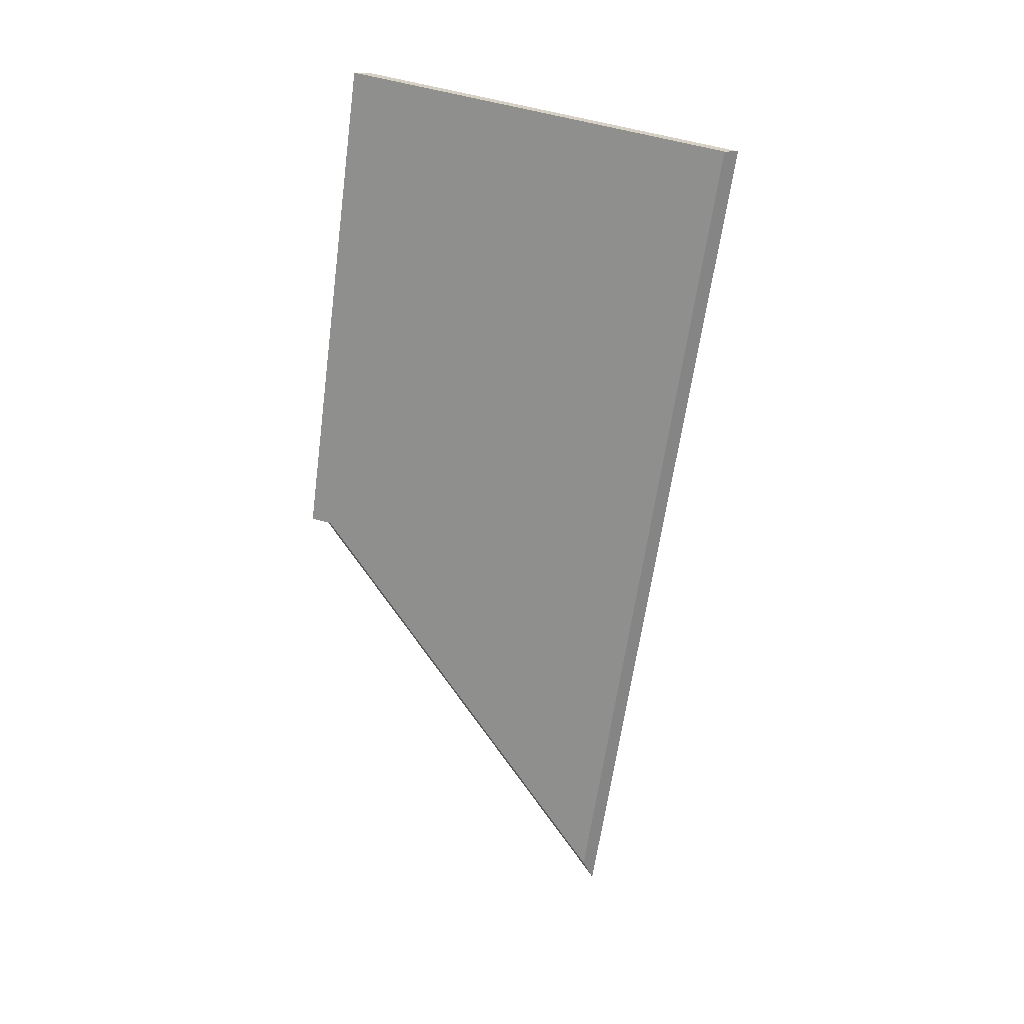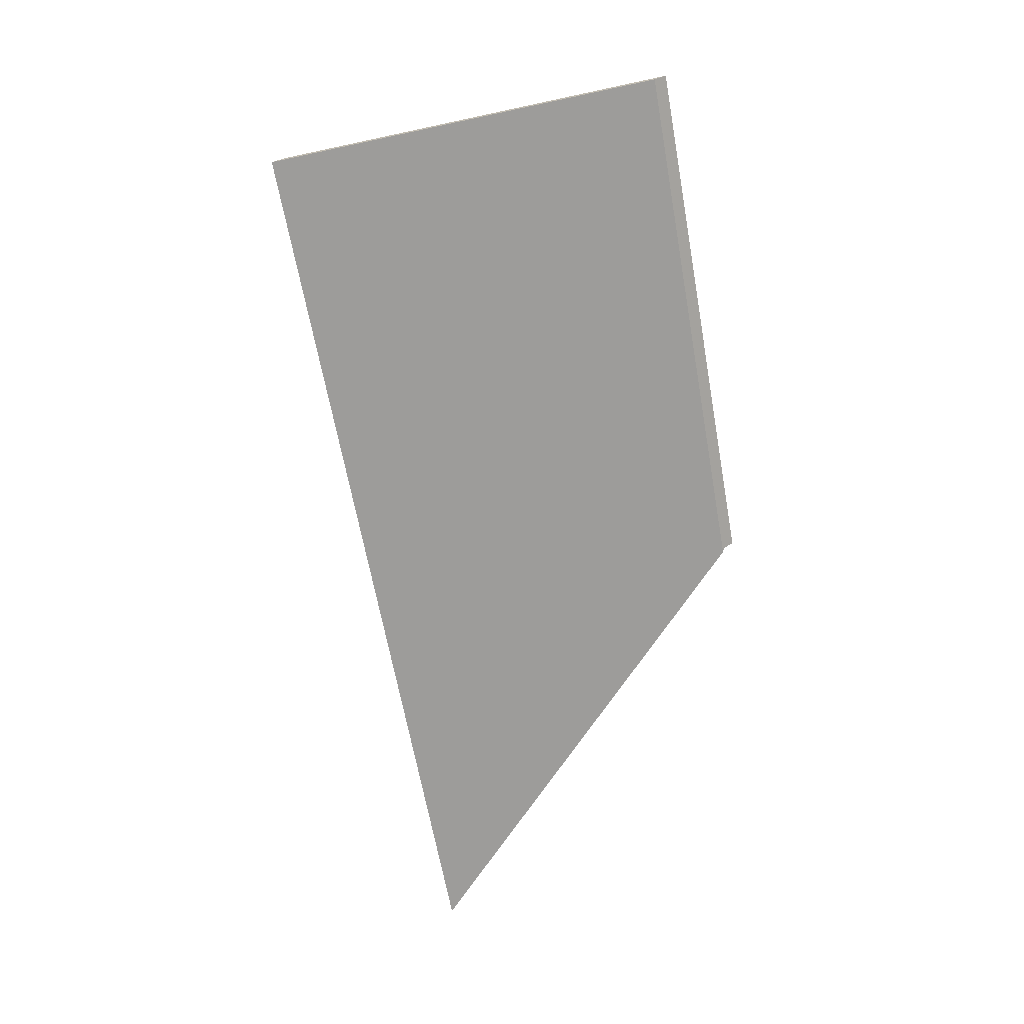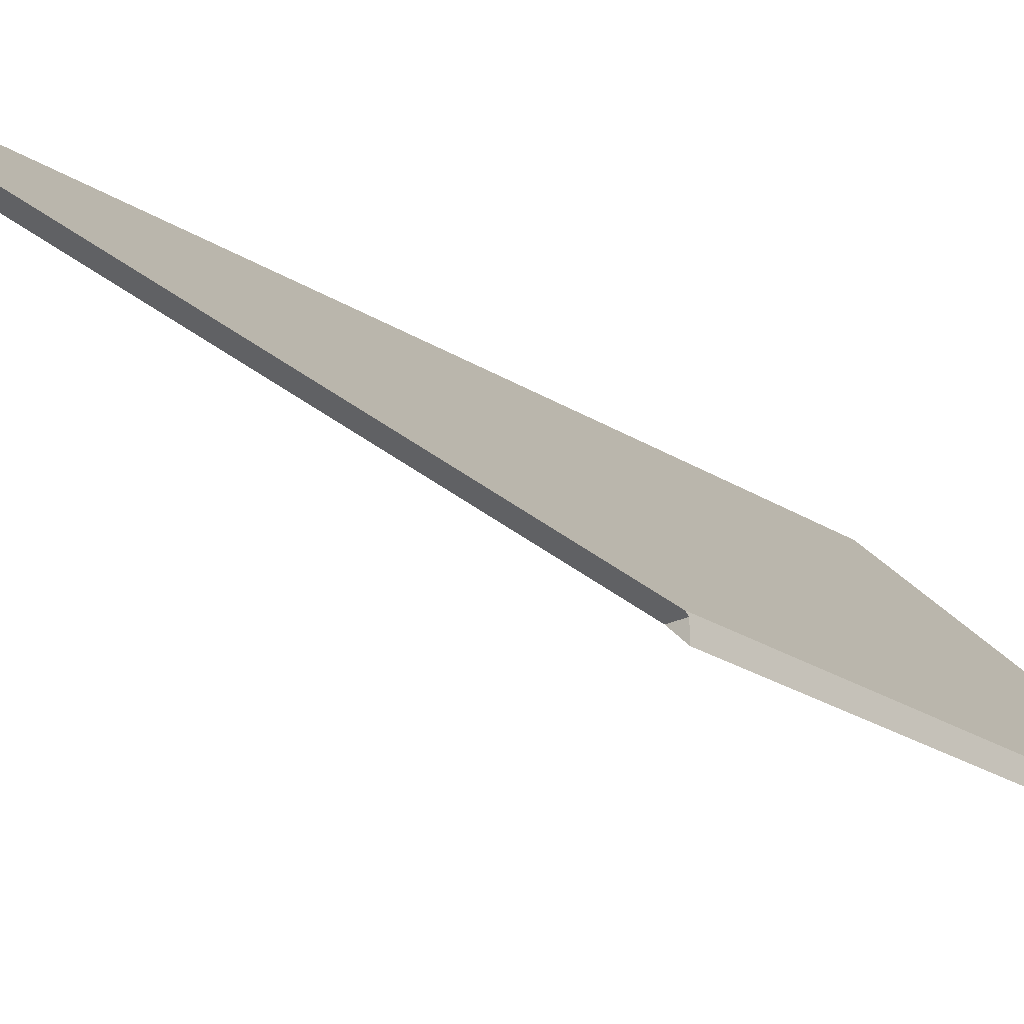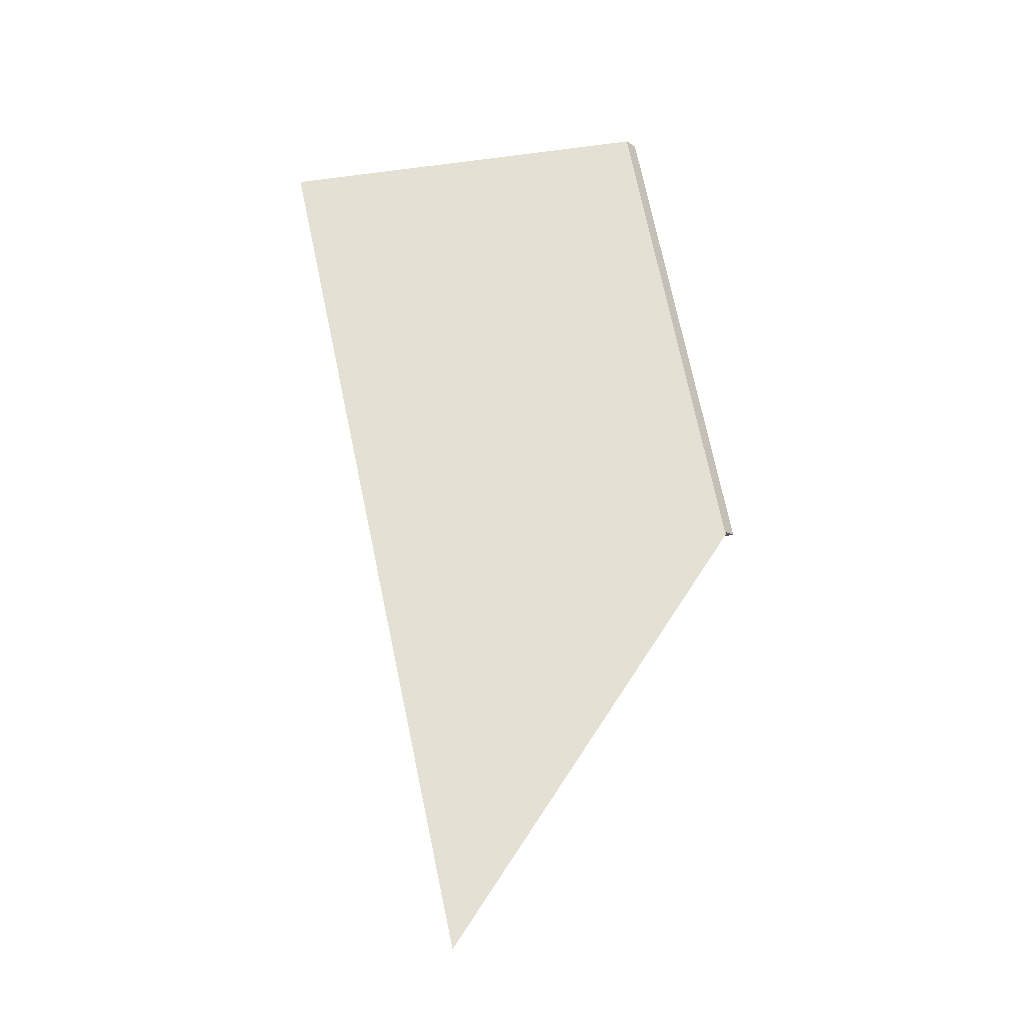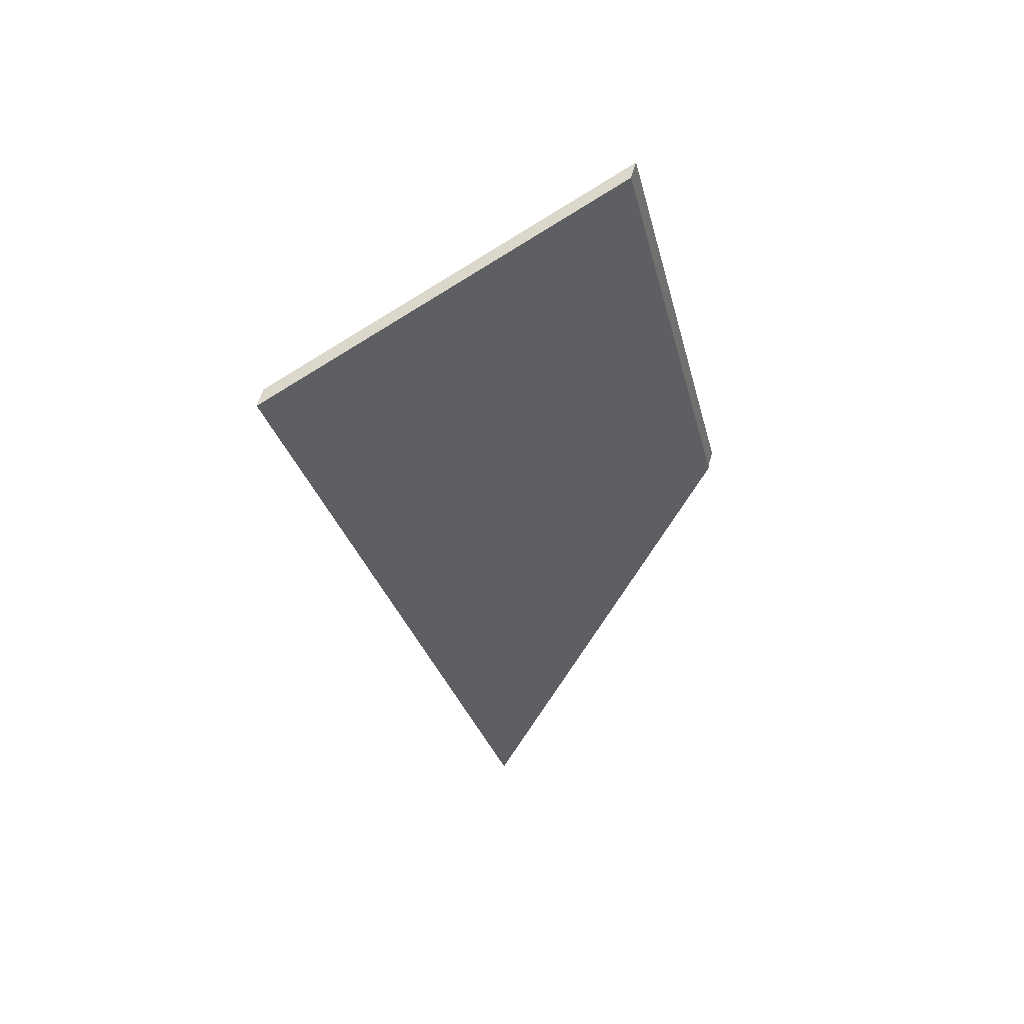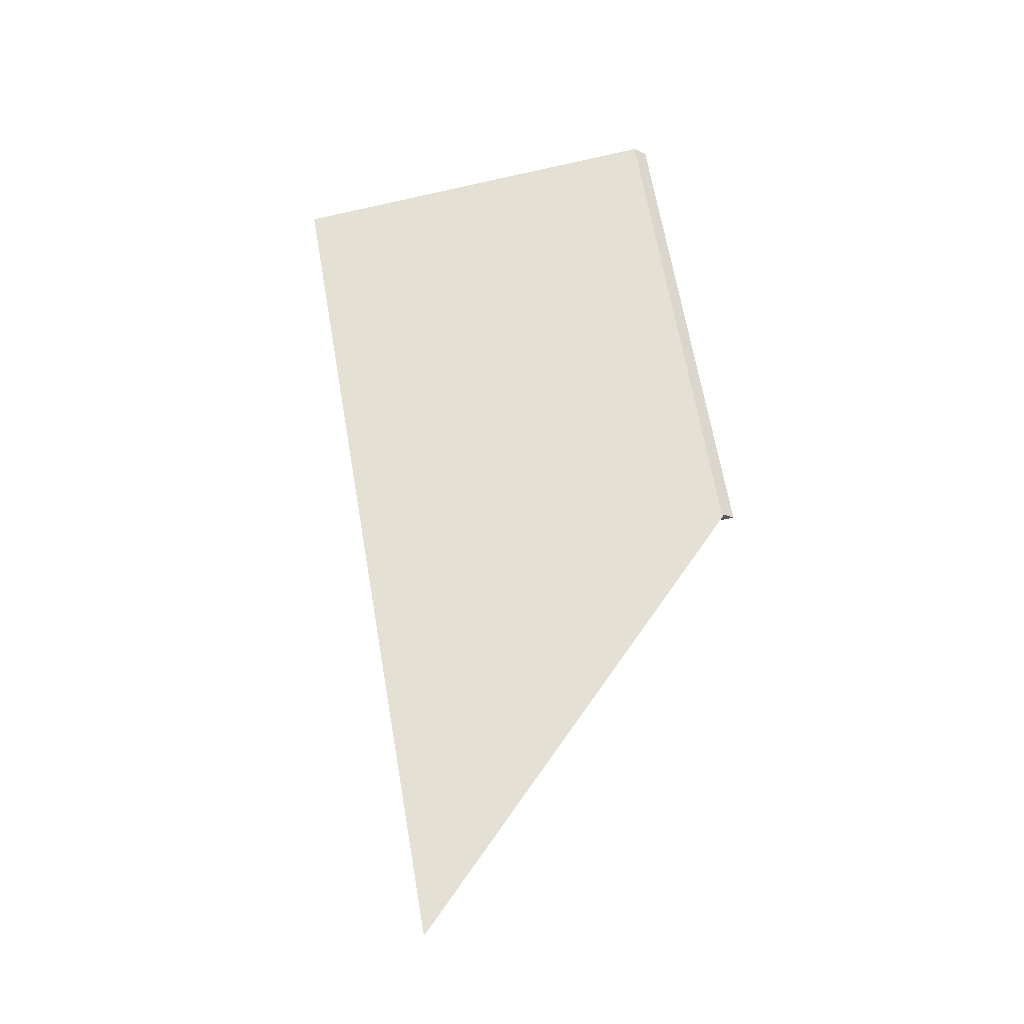
<metadata>
{"format":"obj","ext":"obj","renderer":"f3d","projection":"perspective","resolution":1024,"background":"white","views":[{"elev":12.2,"azim":57.2,"up":"+Z"},{"elev":29.6,"azim":-136.9,"up":"+Z"},{"elev":-23.9,"azim":-123.5,"up":"+Y"},{"elev":-14.0,"azim":-142.7,"up":"+Z"},{"elev":63.9,"azim":-163.5,"up":"+Z"},{"elev":-19.4,"azim":-129.5,"up":"+Z"}]}
</metadata>
<code>
v 3.013 -0.01834 6.074
v 2.988 -0.05806 6.14
v 3.007 -0.05806 6.215
v 3.047 -0.01624 6.204
v 3.007 -0.05806 6.215
v 2.988 -0.05806 6.14
v 2.989 -0.05842 6.141
v 3.007 -0.06069 6.215
v 2.989 -0.06069 6.141
v 3.047 -0.01888 6.204
v 3.047 -0.01624 6.204
v 3.007 -0.05806 6.215
v 3.007 -0.06069 6.215
v 3.014 -0.02092 6.077
v 3.013 -0.01834 6.074
v 3.047 -0.01624 6.204
v 3.047 -0.01888 6.204
v 2.991 -0.05842 6.14
v 2.991 -0.05842 6.14
v 3.014 -0.02092 6.077
v 3.047 -0.01888 6.204
v 2.989 -0.06069 6.141
v 3.007 -0.06069 6.215
f 1 2 3
f 1 3 4
f 5 6 7
f 8 5 7
f 8 7 9
f 10 11 12
f 10 12 13
f 14 15 16
f 14 16 17
f 1 14 18
f 1 18 7
f 1 7 2
f 18 9 7
f 19 20 21
f 22 19 23
f 23 19 21

</code>
